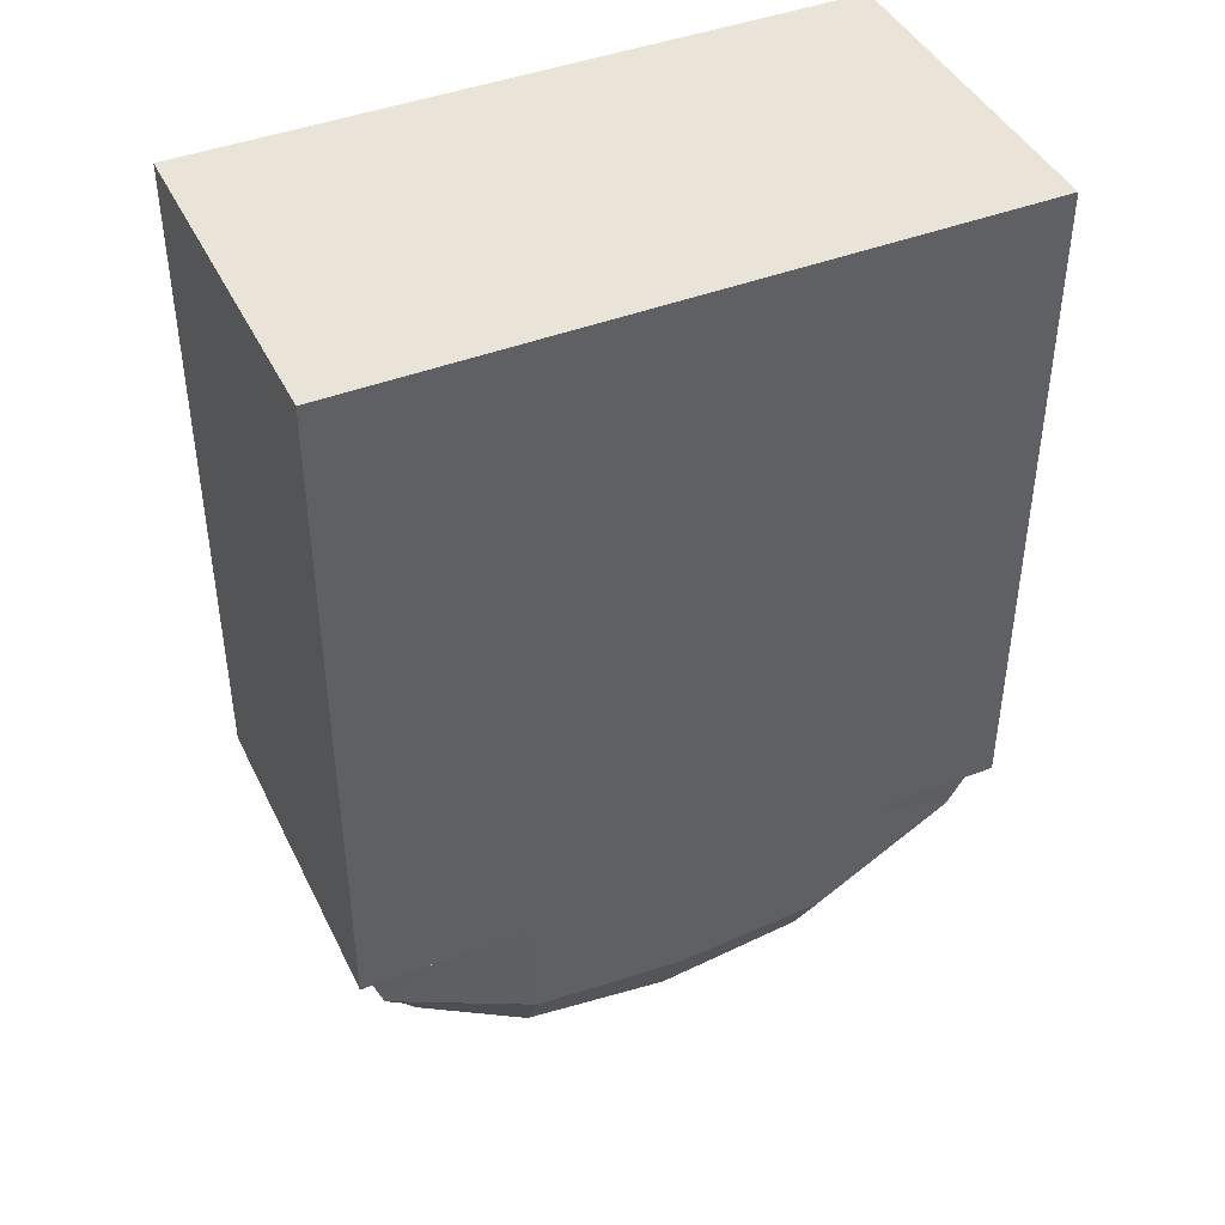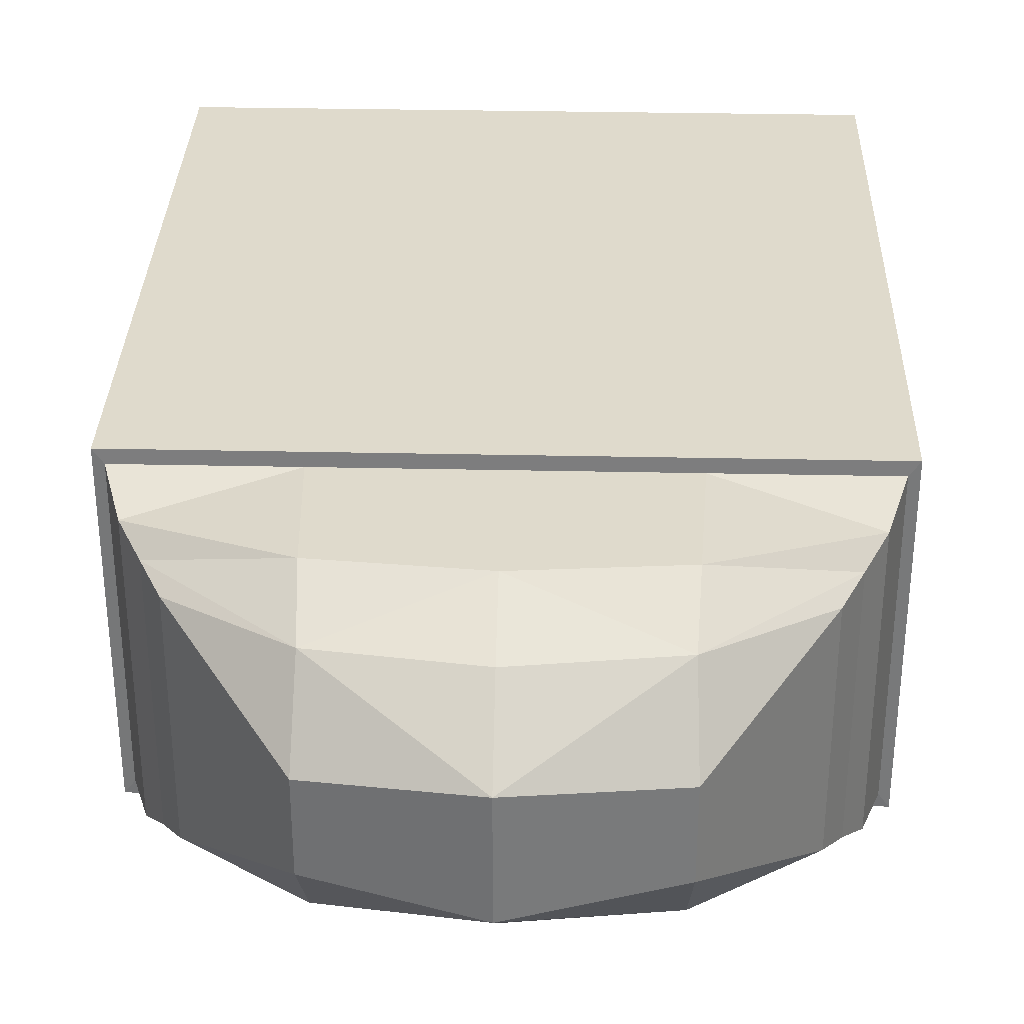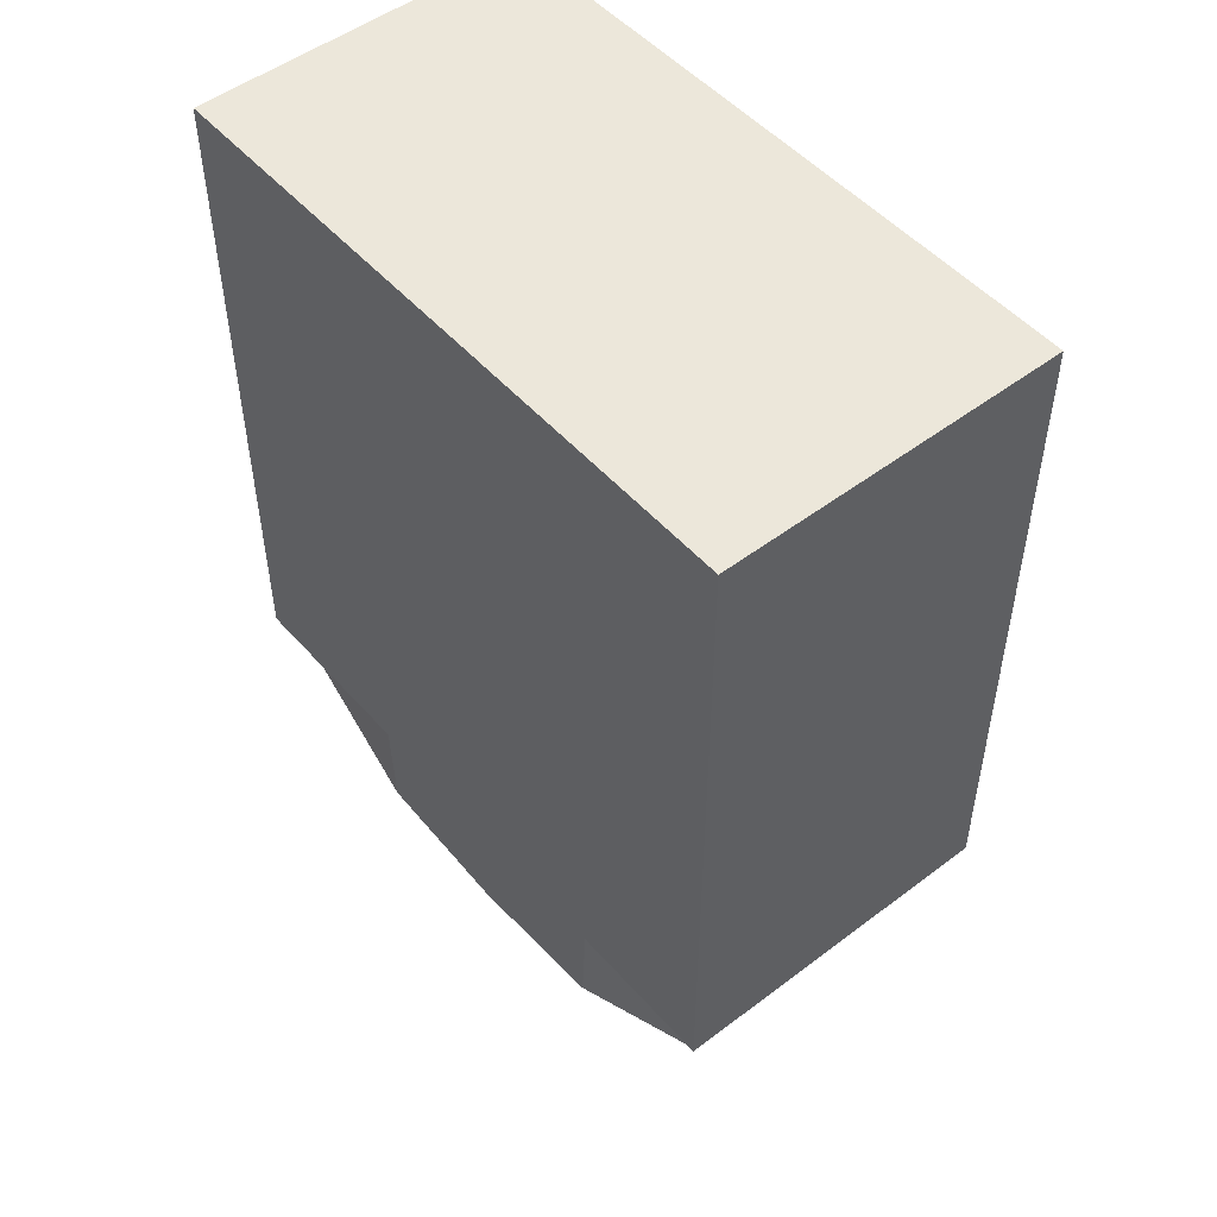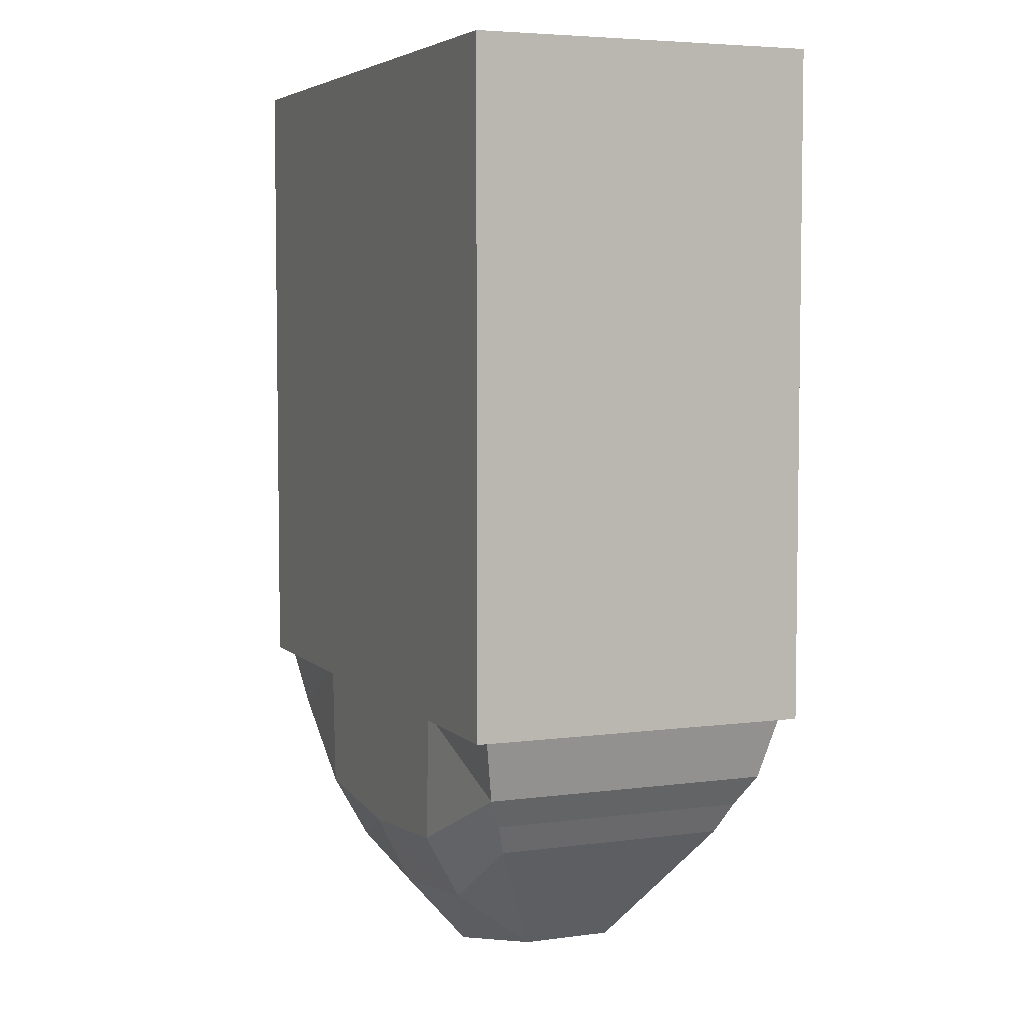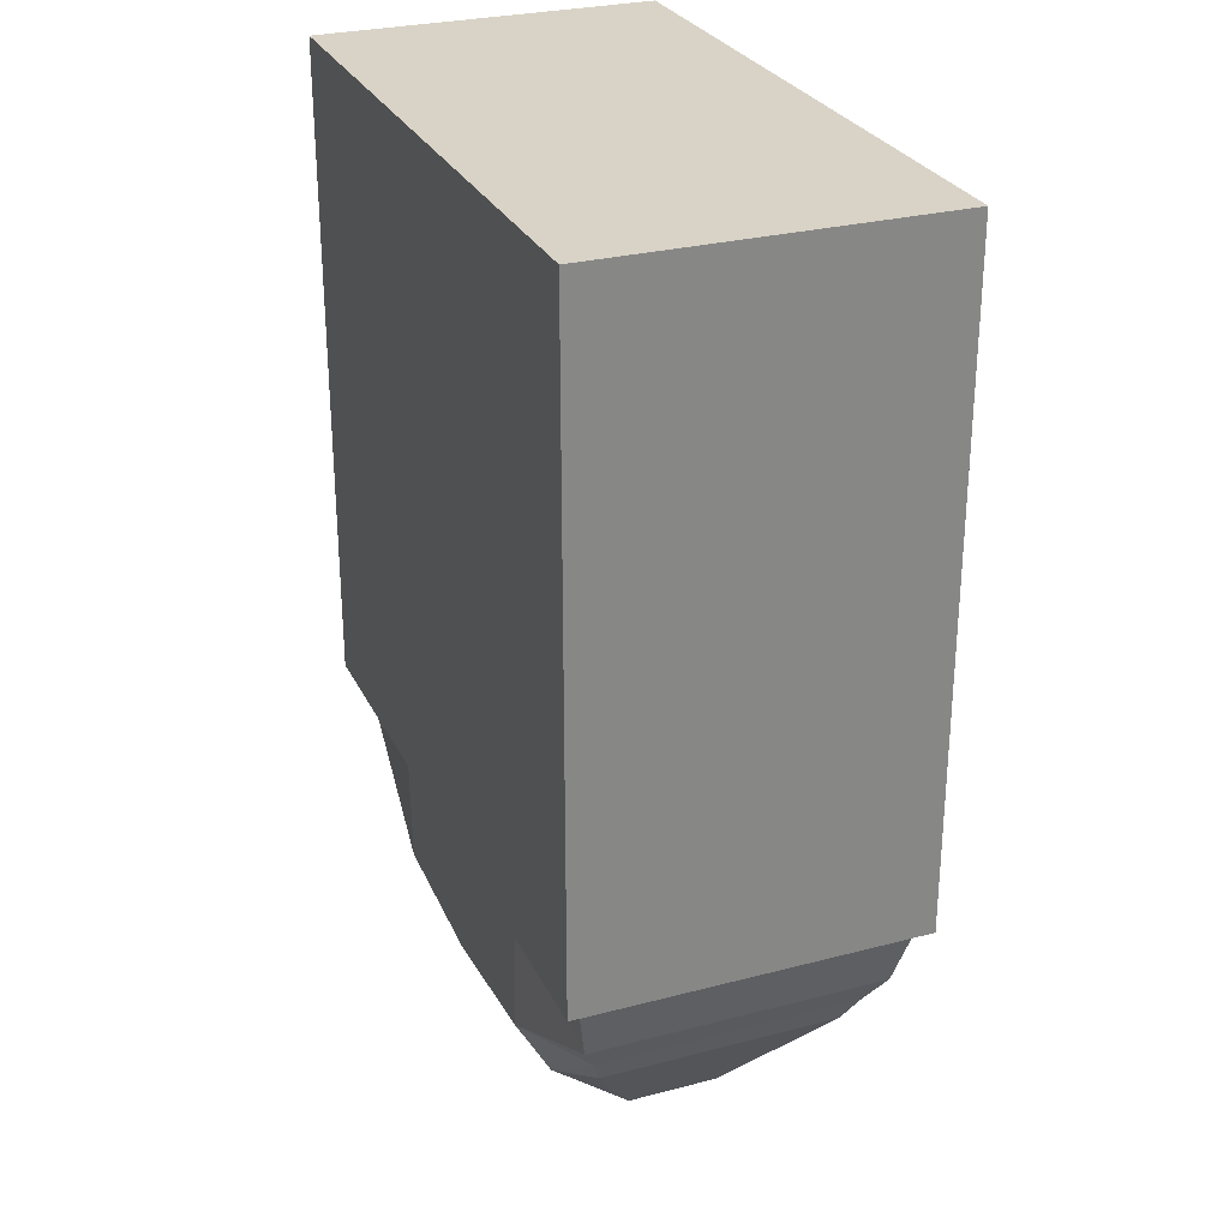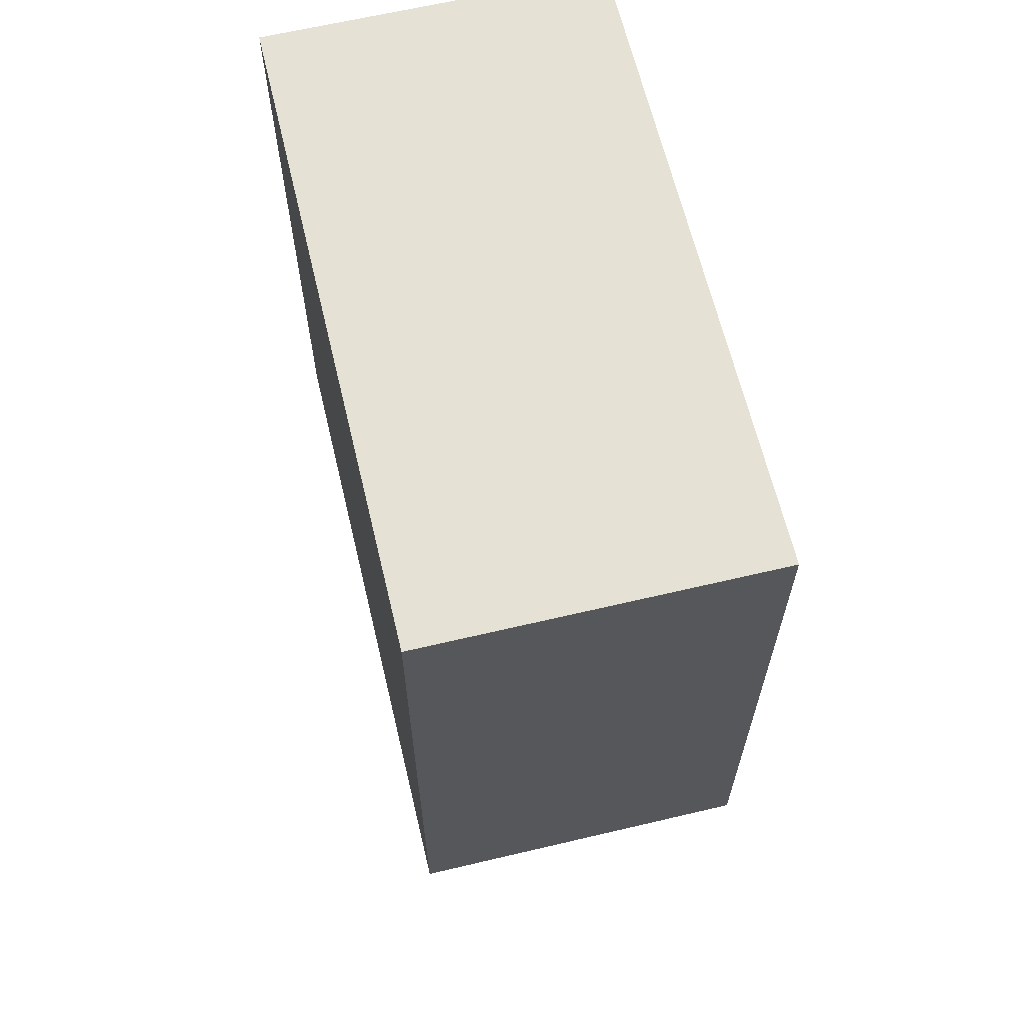
<metadata>
{"format":"obj","ext":"obj","renderer":"f3d","projection":"perspective","resolution":1024,"background":"white","views":[{"elev":43.1,"azim":-24.6,"up":"+Y"},{"elev":32.4,"azim":1.7,"up":"+Z"},{"elev":50.5,"azim":-129.7,"up":"+Y"},{"elev":5.1,"azim":67.3,"up":"+Y"},{"elev":28.0,"azim":-111.7,"up":"+Y"},{"elev":64.3,"azim":76.6,"up":"+Y"}]}
</metadata>
<code>
o 立方体
v -0.8158 -0.9878 0.3712
v -1.032 1.5 0.5435
v -0.8158 -0.9878 -0.3712
v -1.032 1.5 -0.5435
v 0.8158 -0.9878 0.3712
v 1.032 1.5 0.5435
v 0.8158 -0.9878 -0.3712
v 1.032 1.5 -0.5435
v -1.032 -0.5923 0.5435
v -1.032 -0.5923 -0.5435
v 1.032 -0.5923 -0.5435
v 1.032 -0.5923 0.5435
v -1 -0.5936 -0.5
v 1 -0.5936 -0.5
v 1 -0.5936 0.5
v -1 -0.5936 0.5
v 0 -1.5 -0.1859
v 0 1.5 -0.5435
v 0 -1.5 0.1859
v 0 1.5 0.5435
v 0 -0.5923 0.5435
v 0 -0.5923 -0.5435
v 0 -0.5936 -0.5
v 0 -0.5936 0.5
v -0.4736 -1.392 -0.142
v -0.5 1.5 0.5435
v -0.5 -0.5923 0.5435
v -0.5 -0.5936 0.5
v -0.5 1.5 -0.5435
v -0.4736 -1.392 0.142
v -0.5 -0.5923 -0.5435
v -0.5 -0.5936 -0.5
v 0.5 1.5 -0.5435
v 0.4736 -1.392 0.142
v 0.5 -0.5923 -0.5435
v 0.5 -0.5936 -0.5
v 0.4736 -1.392 -0.142
v 0.5 1.5 0.5435
v 0.5 -0.5923 0.5435
v 0.5 -0.5936 0.5
v -0.9387 -0.7907 -0.4604
v 0.9387 -0.7907 -0.4604
v 0.9387 -0.7907 0.4604
v -0.9387 -0.7907 0.4604
v 0 -1.047 0.5
v 0 -1.047 -0.5
v -0.4769 -1.005 -0.5
v -0.4769 -1.005 0.5
v 0.4769 -1.005 0.5
v 0.4769 -1.005 -0.5
v -0.8751 -0.8893 -0.4092
v 0.8751 -0.8893 -0.4092
v 0.8751 -0.8893 0.4092
v 0 -1.273 0.3859
v 0 -1.273 -0.3859
v -0.4654 -1.211 -0.3859
v -0.4654 -1.211 0.3859
v 0.4654 -1.211 0.3859
v 0.4654 -1.211 -0.3859
v -0.8751 -0.8893 0.4092
f 2 10 9
f 33 11 35
f 8 12 11
f 26 9 27
f 7 34 37
f 4 26 29
f 27 16 28
f 11 15 14
f 35 14 36
f 9 13 16
f 16 41 44
f 36 42 50
f 14 43 42
f 28 44 48
f 49 24 45
f 47 23 46
f 31 23 32
f 39 24 40
f 18 38 33
f 17 30 25
f 38 21 39
f 29 22 31
f 4 31 10
f 25 1 3
f 13 31 32
f 41 32 47
f 24 48 45
f 21 28 24
f 29 20 18
f 20 27 21
f 6 39 12
f 33 6 8
f 15 39 40
f 43 40 49
f 23 50 46
f 22 36 23
f 37 19 17
f 18 35 22
f 46 59 55
f 53 49 58
f 45 57 54
f 51 47 56
f 56 46 55
f 58 45 54
f 48 60 57
f 42 53 52
f 50 52 59
f 44 51 60
f 60 3 1
f 59 7 37
f 52 5 7
f 57 1 30
f 58 19 34
f 56 17 25
f 3 56 25
f 19 57 30
f 5 58 34
f 17 59 37
f 2 4 10
f 33 8 11
f 8 6 12
f 26 2 9
f 7 5 34
f 4 2 26
f 27 9 16
f 11 12 15
f 35 11 14
f 9 10 13
f 16 13 41
f 36 14 42
f 14 15 43
f 28 16 44
f 49 40 24
f 47 32 23
f 31 22 23
f 39 21 24
f 18 20 38
f 17 19 30
f 38 20 21
f 29 18 22
f 4 29 31
f 25 30 1
f 13 10 31
f 41 13 32
f 24 28 48
f 21 27 28
f 29 26 20
f 20 26 27
f 6 38 39
f 33 38 6
f 15 12 39
f 43 15 40
f 23 36 50
f 22 35 36
f 37 34 19
f 18 33 35
f 46 50 59
f 53 43 49
f 45 48 57
f 51 41 47
f 56 47 46
f 58 49 45
f 48 44 60
f 42 43 53
f 50 42 52
f 44 41 51
f 60 51 3
f 59 52 7
f 52 53 5
f 57 60 1
f 58 54 19
f 56 55 17
f 3 51 56
f 19 54 57
f 5 53 58
f 17 55 59

</code>
